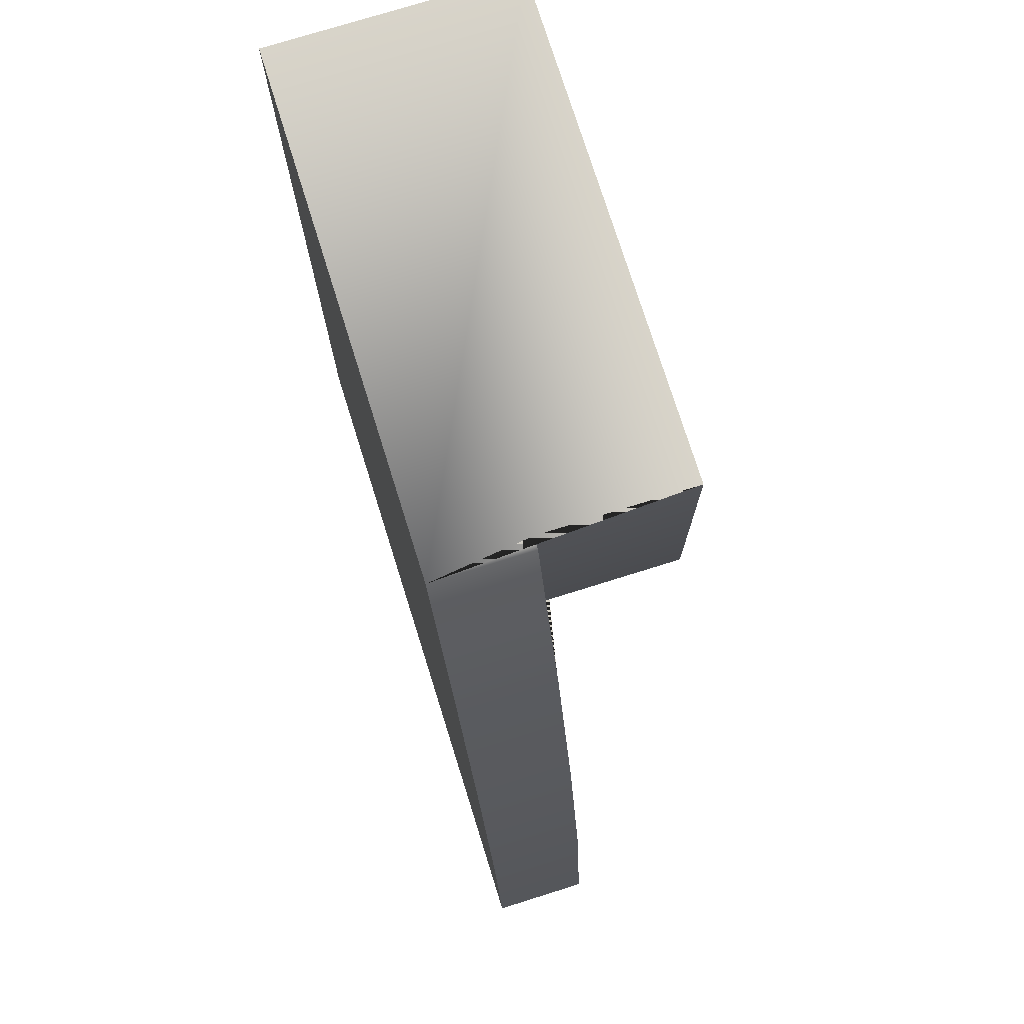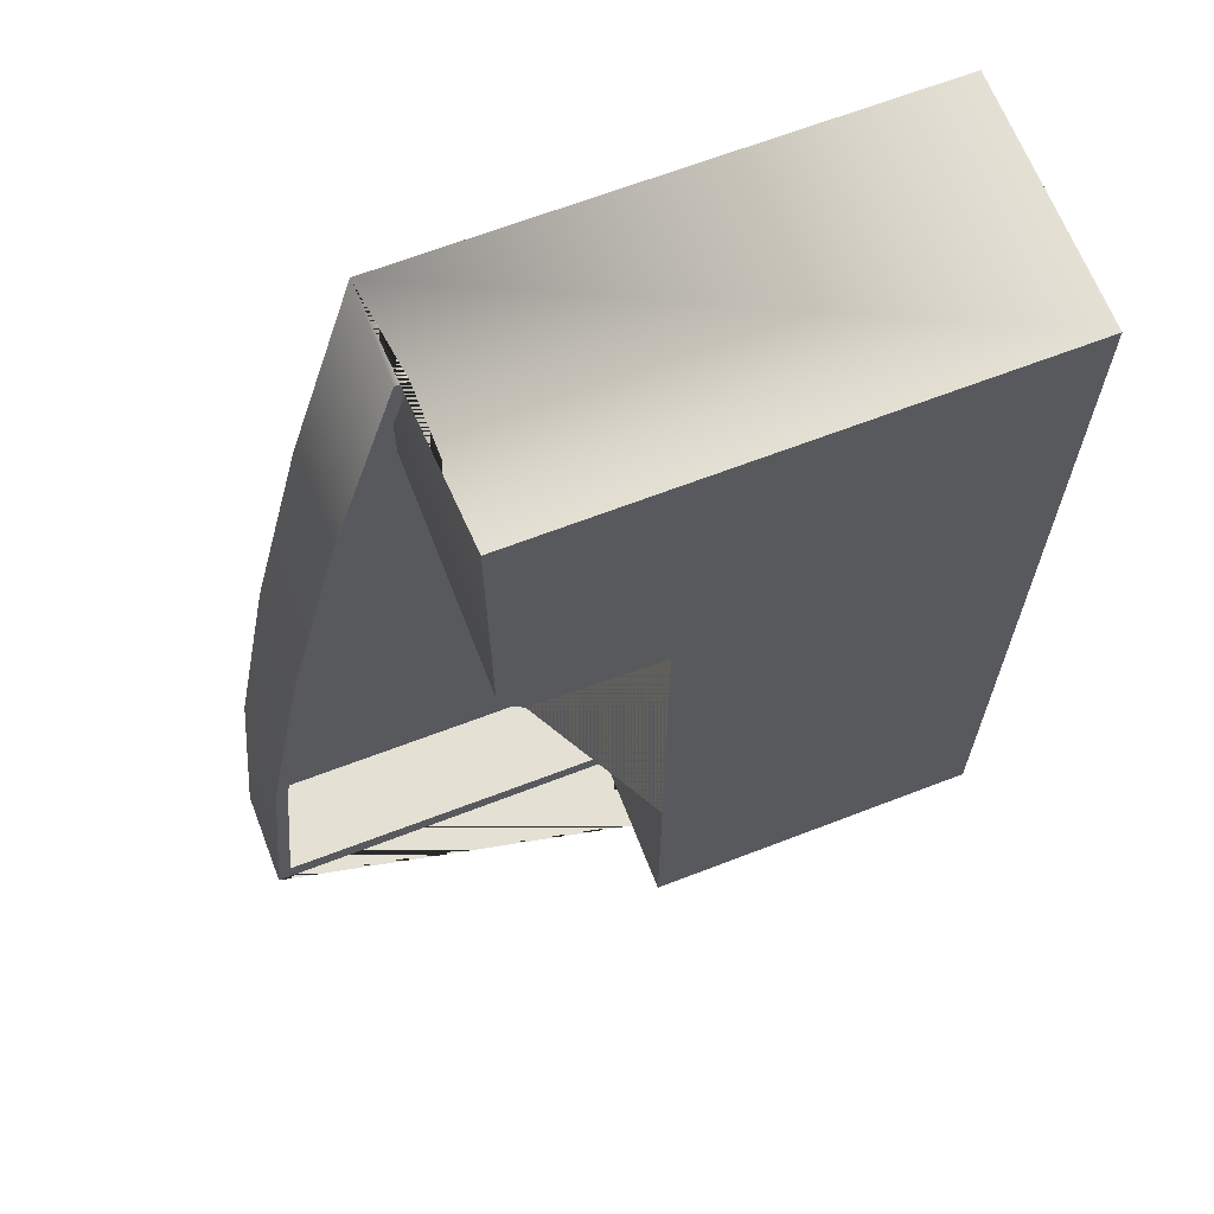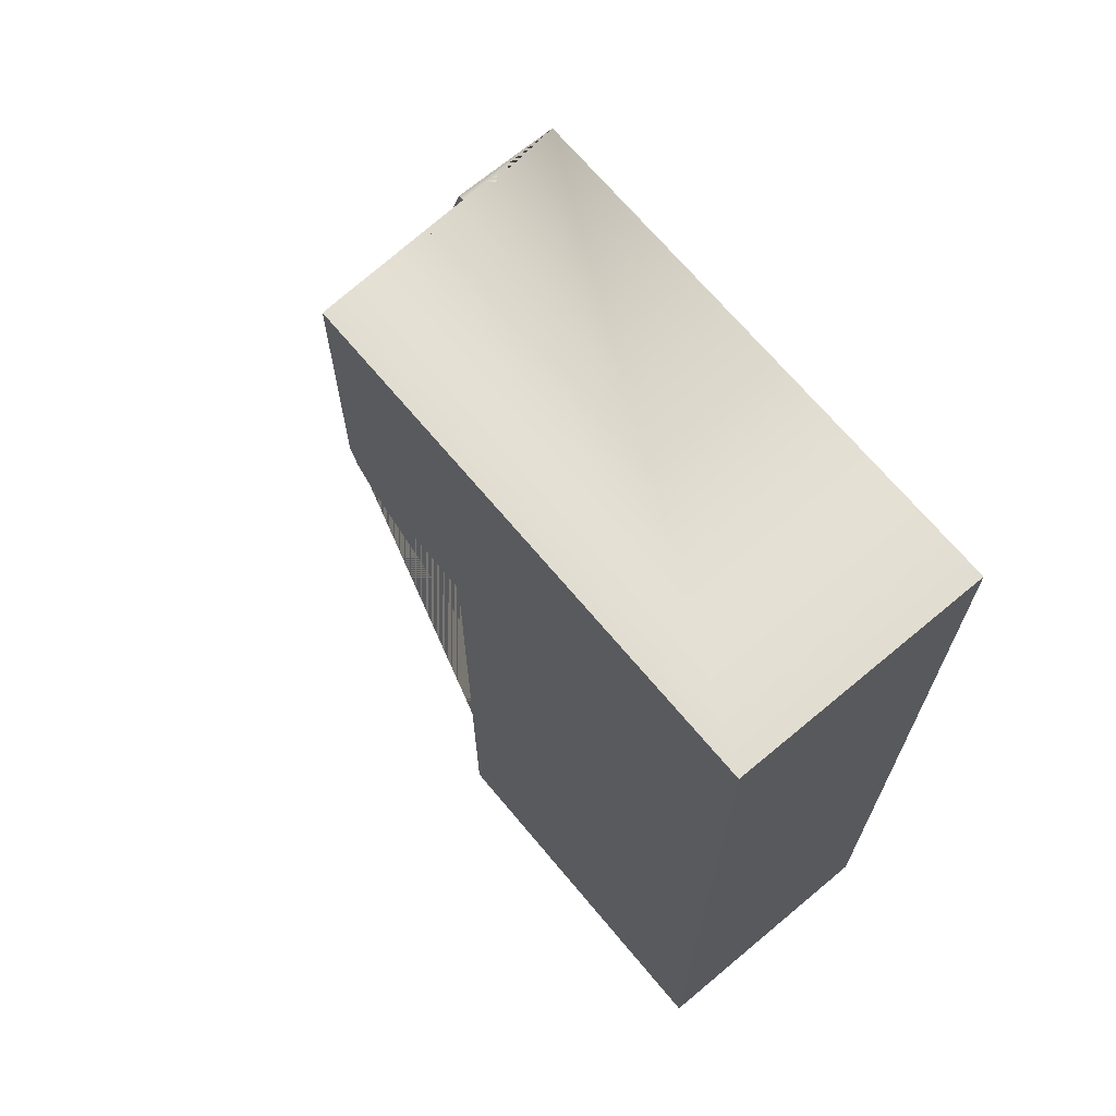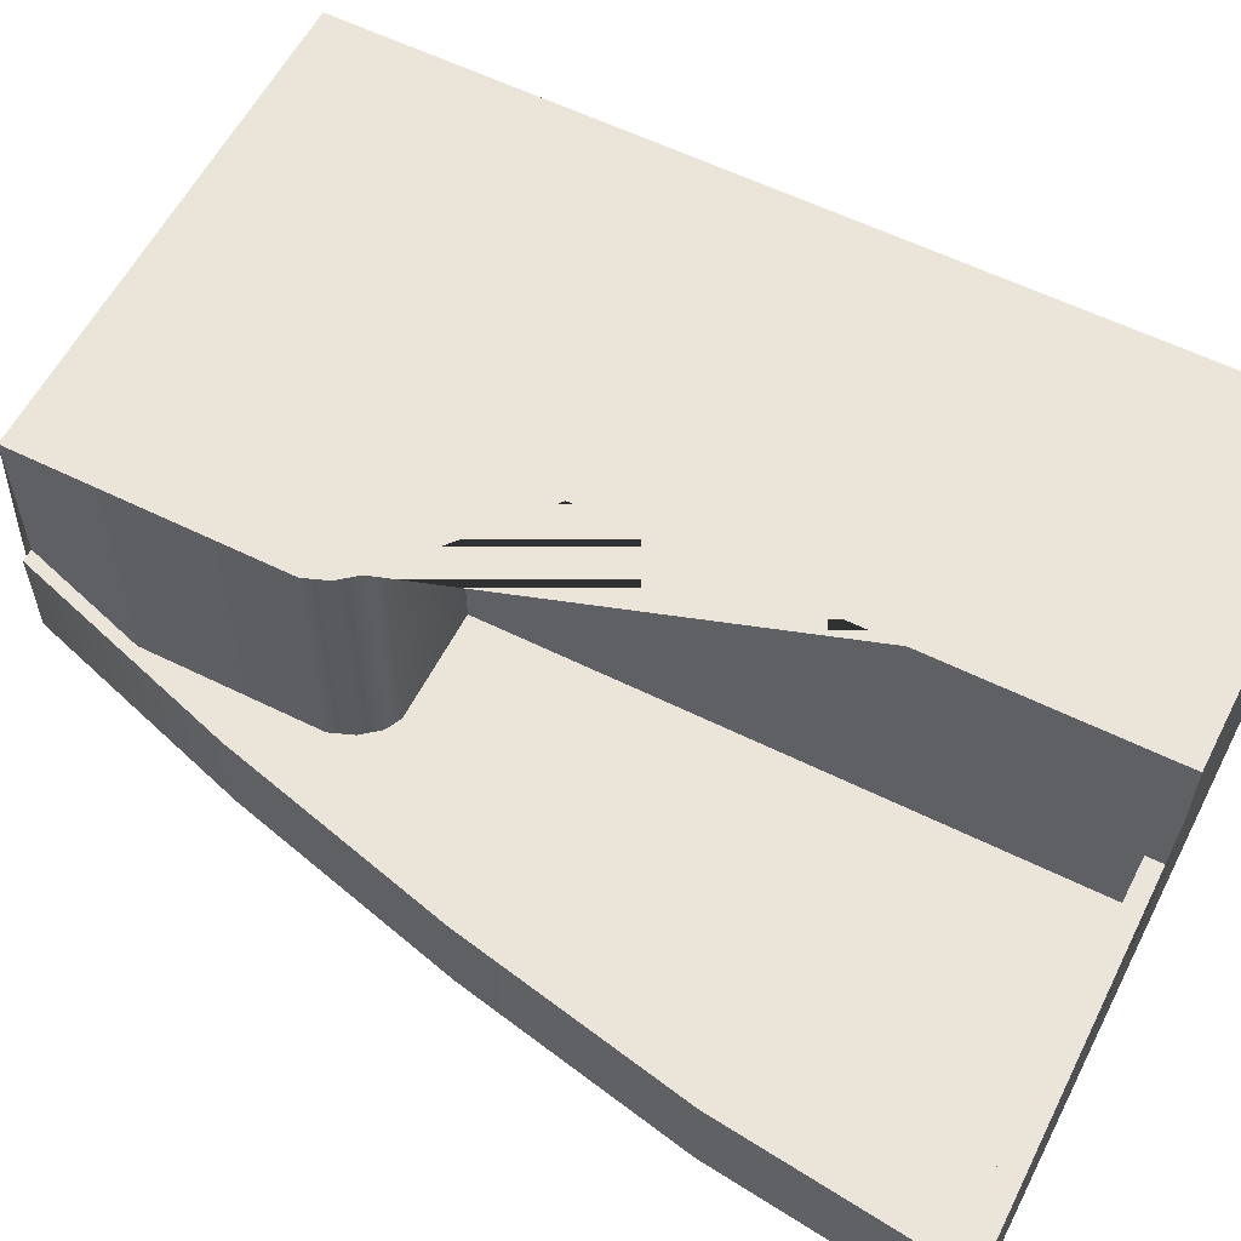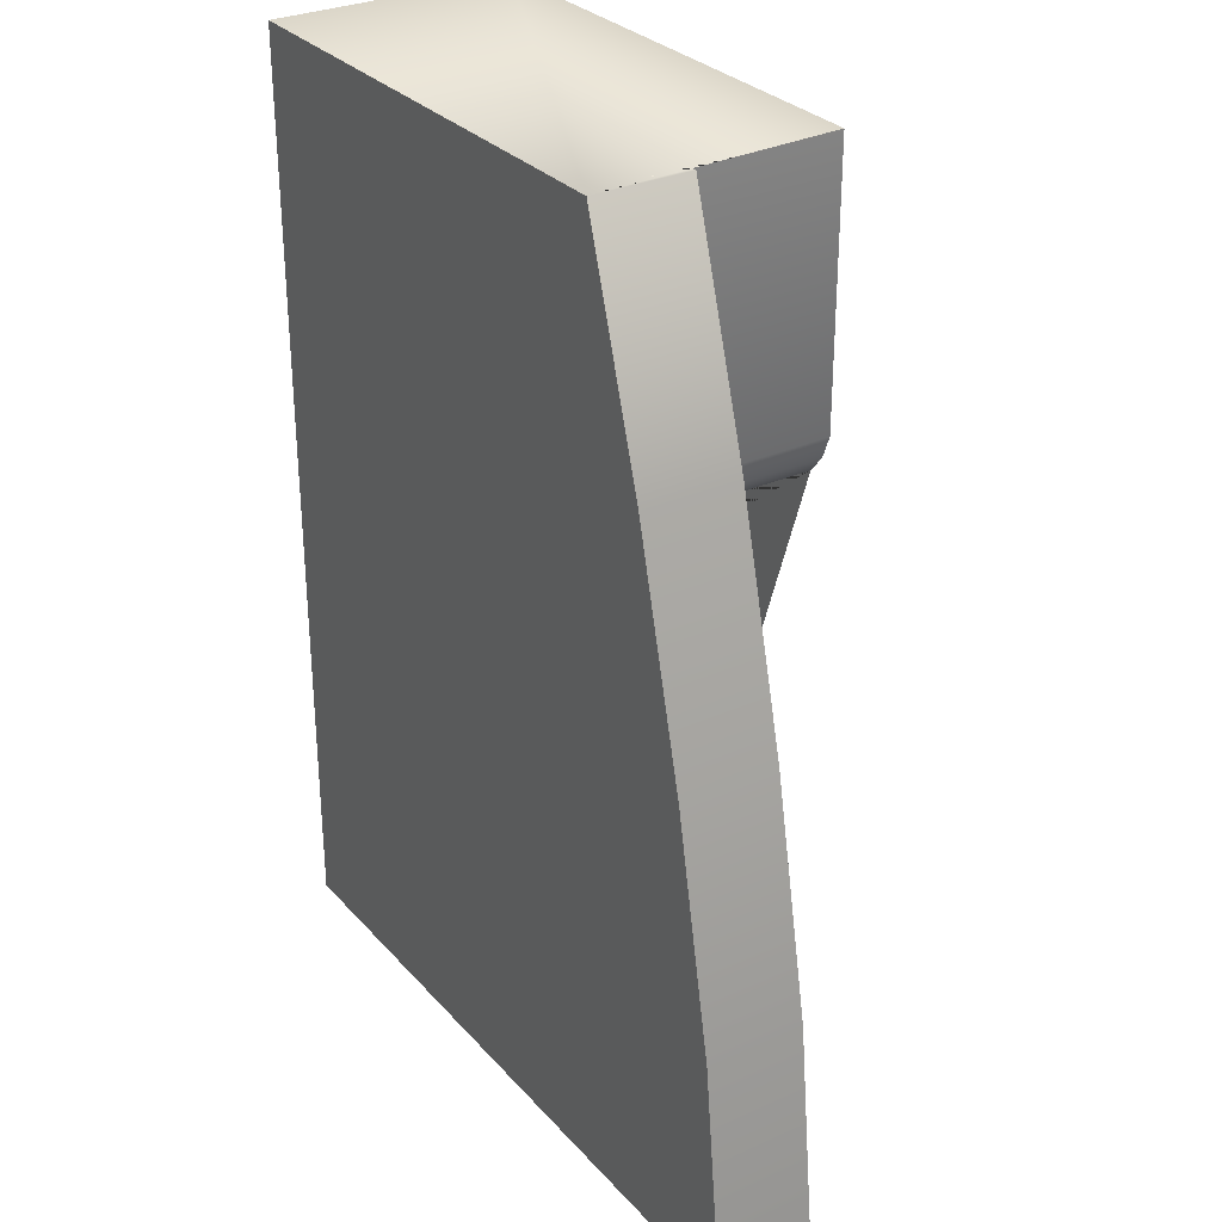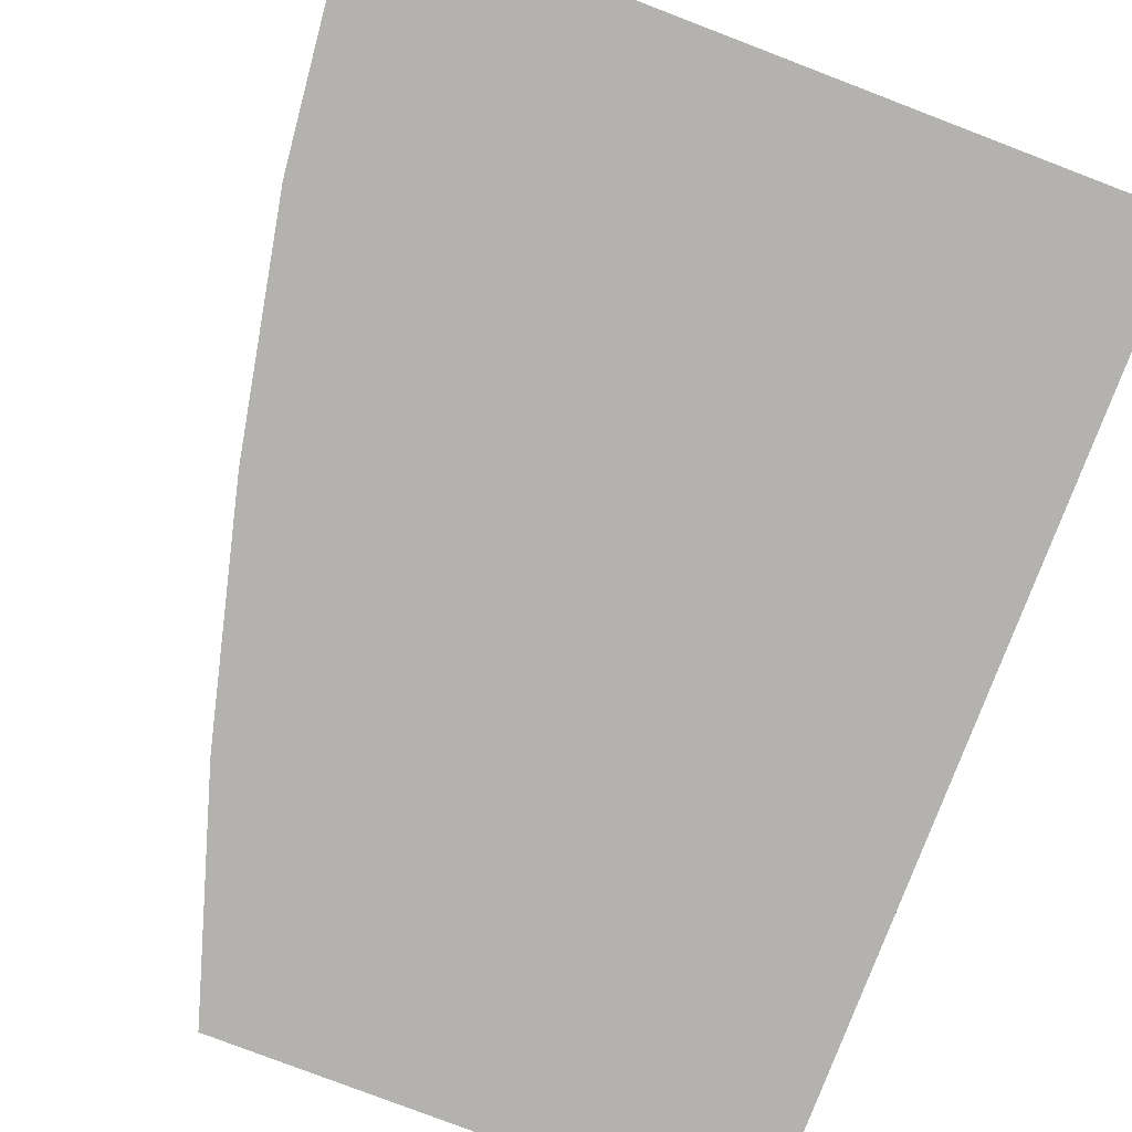
<metadata>
{"format":"obj","ext":"obj","renderer":"f3d","projection":"perspective","resolution":1024,"background":"white","views":[{"elev":75.1,"azim":72.6,"up":"+Z"},{"elev":66.0,"azim":158.8,"up":"+Z"},{"elev":69.0,"azim":-129.9,"up":"+Z"},{"elev":58.7,"azim":117.0,"up":"+Y"},{"elev":29.9,"azim":56.6,"up":"+Z"},{"elev":-79.7,"azim":159.1,"up":"+Y"}]}
</metadata>
<code>
o Cube.053
v -46.22 0.09468 -55.32
v -46.22 29.65 -55.32
v -46.22 0.09468 55.32
v -46.22 29.65 55.32
v 38.59 0.09468 -55.32
v 14.72 0.09468 55.32
v 13.23 11.78 23.46
v -46.22 0.09468 21.41
v -46.22 29.65 21.41
v 30.16 0.09468 0
v -46.22 0.09468 -27.66
v 10.39 11.78 18.52
v -46.22 29.65 -27.66
v 35.58 0.09468 -27.66
v -4.843 11.78 17.61
v -46.22 29.65 36.76
v 23.16 0.09468 27.85
v -46.22 0.09468 36.76
v 13.23 29.65 55.32
v 14.72 11.78 55.32
v 35.58 11.78 -27.66
v 38.59 11.78 -55.32
v -4.843 29.65 -55.32
v -4.843 11.78 -55.32
v 7.215 11.78 -55.32
v -4.843 29.65 -27.66
v 8.47 29.65 17.61
v 10.39 29.65 18.52
v -4.843 29.65 17.61
v 30.16 11.78 -8e-06
v 23.16 11.78 27.85
v 13.23 29.65 23.46
v -4.843 11.78 -27.91
v 37.06 11.78 -55.32
v 28.58 11.78 -0.2009
v 34.17 11.78 -27.84
v 21.77 11.78 27.7
v 13.23 11.78 55.32
v -46.22 0.09468 -52.6
v -46.22 29.65 -52.6
v 38.29 0.09468 -52.6
v 38.29 11.78 -52.6
v -4.843 29.65 -52.6
v 7.555 11.78 -52.94
v -4.843 11.78 -52.94
v 36.77 11.78 -52.62
v 13.23 1.388 23.46
v 10.39 1.388 18.52
v -4.843 1.388 17.61
v -4.843 1.388 -27.91
v 10.67 1.388 -27.91
v 34.17 1.388 -27.84
v 28.58 1.388 -0.2009
v 21.77 1.388 27.7
v 13.23 1.388 55.32
v 7.555 1.388 -52.94
v -4.843 1.388 -52.94
v 36.77 1.388 -52.62
v 1.186 11.78 -55.32
v 8.47 11.78 17.61
v 1.356 11.78 -52.94
v 8.47 1.388 17.61
v 2.915 1.388 -27.91
v 1.356 1.388 -52.94
v 12.15 11.78 20.65
v -46.22 0.09468 29.09
v 26.66 0.09468 13.93
v -46.22 29.65 29.09
v 25.23 11.78 13.73
v 26.66 11.78 13.93
v 12.15 1.388 20.65
v 25.23 1.388 13.73
v 12.15 29.65 20.65
f 18 3 4 16
f 6 20 38 19 4 3
f 42 21 14 41
f 2 23 24 59 25 34 22 5 1
f 39 1 5 41
f 43 23 2 40
f 73 28 9 68
f 66 8 10 67
f 70 31 17 67
f 11 8 9 13
f 39 11 13 40
f 28 27 29 26 13 9
f 8 11 14 10
f 21 30 10 14
f 17 31 20 6
f 3 18 17 6
f 19 32 16 4
f 66 18 16 68
f 32 19 38 7
f 69 72 54 37
f 38 20 31 37
f 73 32 7 65
f 27 28 12 60
f 70 30 35 69
f 43 26 33 45
f 65 71 48 12
f 42 22 34 46
f 46 34 25 44
f 26 29 15 33
f 37 54 55 38
f 30 21 36 35
f 44 56 58 46
f 15 49 50 33
f 38 55 47 7
f 21 42 46 36
f 59 24 45 61
f 23 43 45 24
f 1 39 40 2
f 26 43 40 13
f 11 39 41 14
f 22 42 41 5
f 53 52 51 48
f 64 57 50 63
f 63 62 48 51
f 55 54 47
f 72 71 47 54
f 52 58 56 51
f 33 50 57 45
f 36 52 53 35
f 60 62 49 15
f 61 64 56 44
f 46 58 52 36
f 45 57 64 61
f 12 48 62 60
f 50 49 62 63
f 56 64 63 51
f 25 59 61 44
f 29 27 60 15
f 53 48 71 72
f 7 47 71 65
f 31 70 69 37
f 28 73 65 12
f 35 53 72 69
f 8 66 68 9
f 30 70 67 10
f 18 66 67 17
f 32 73 68 16

</code>
